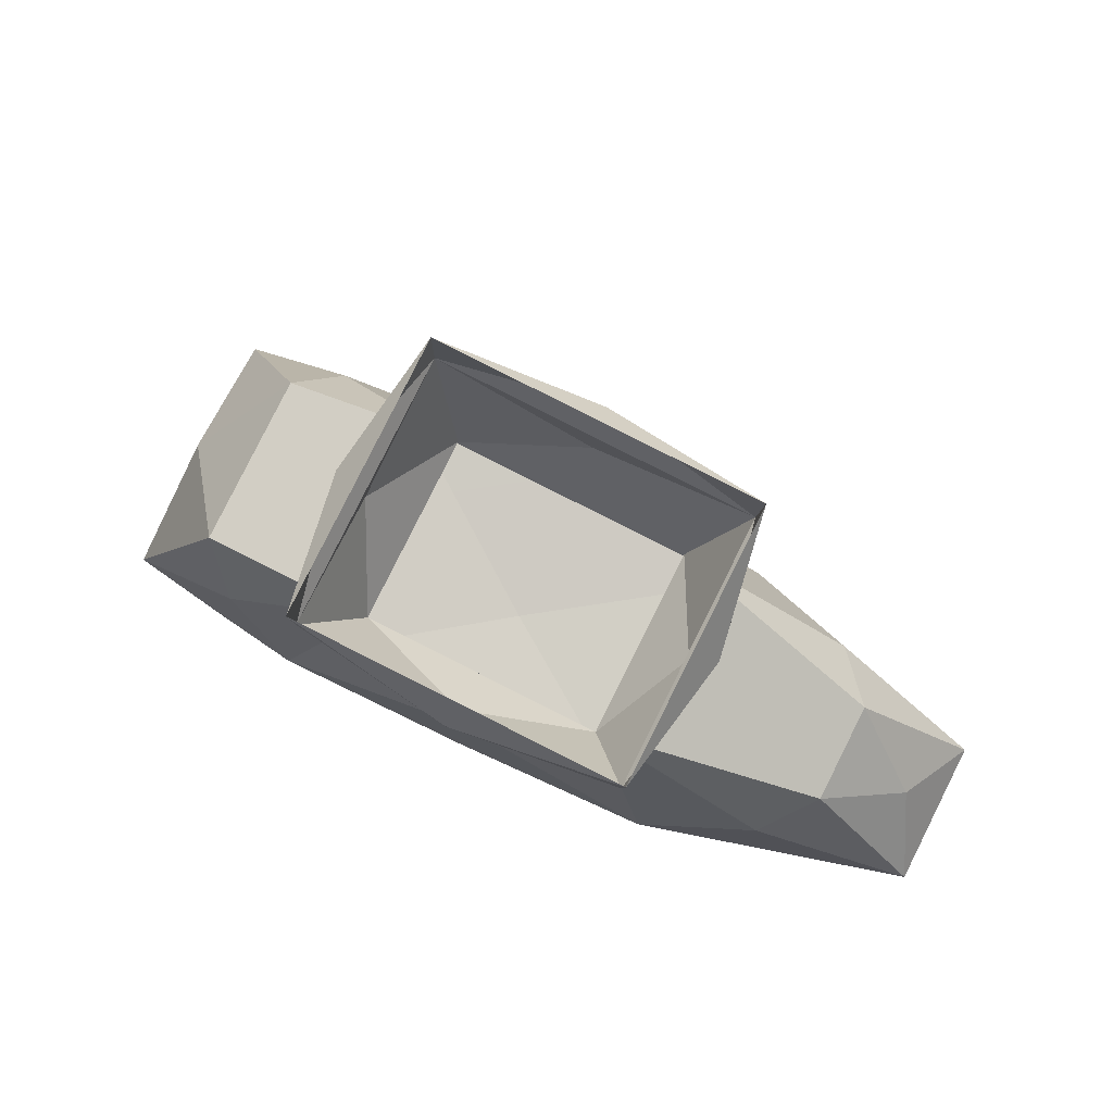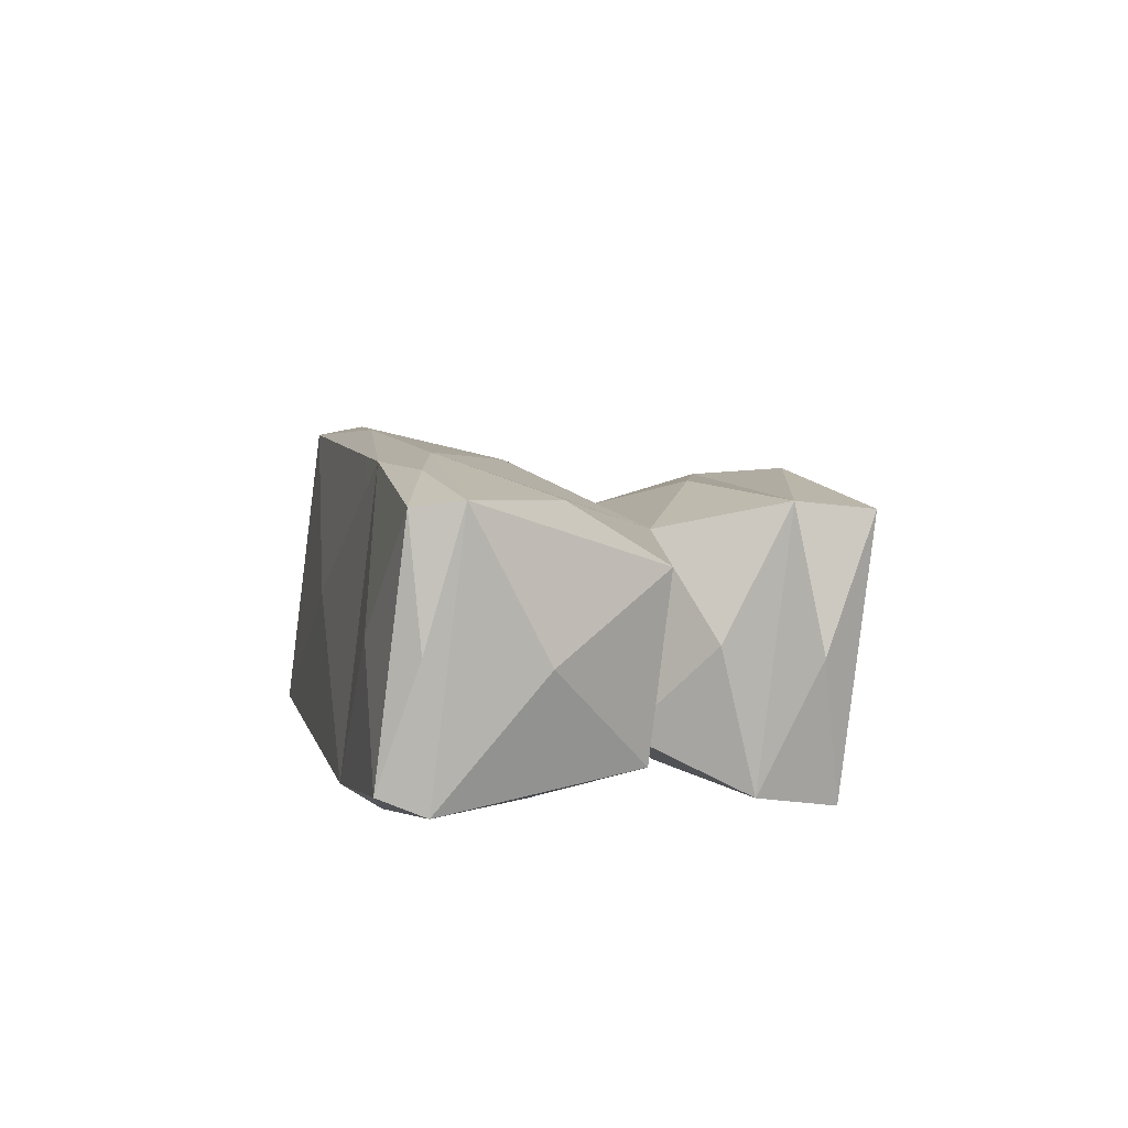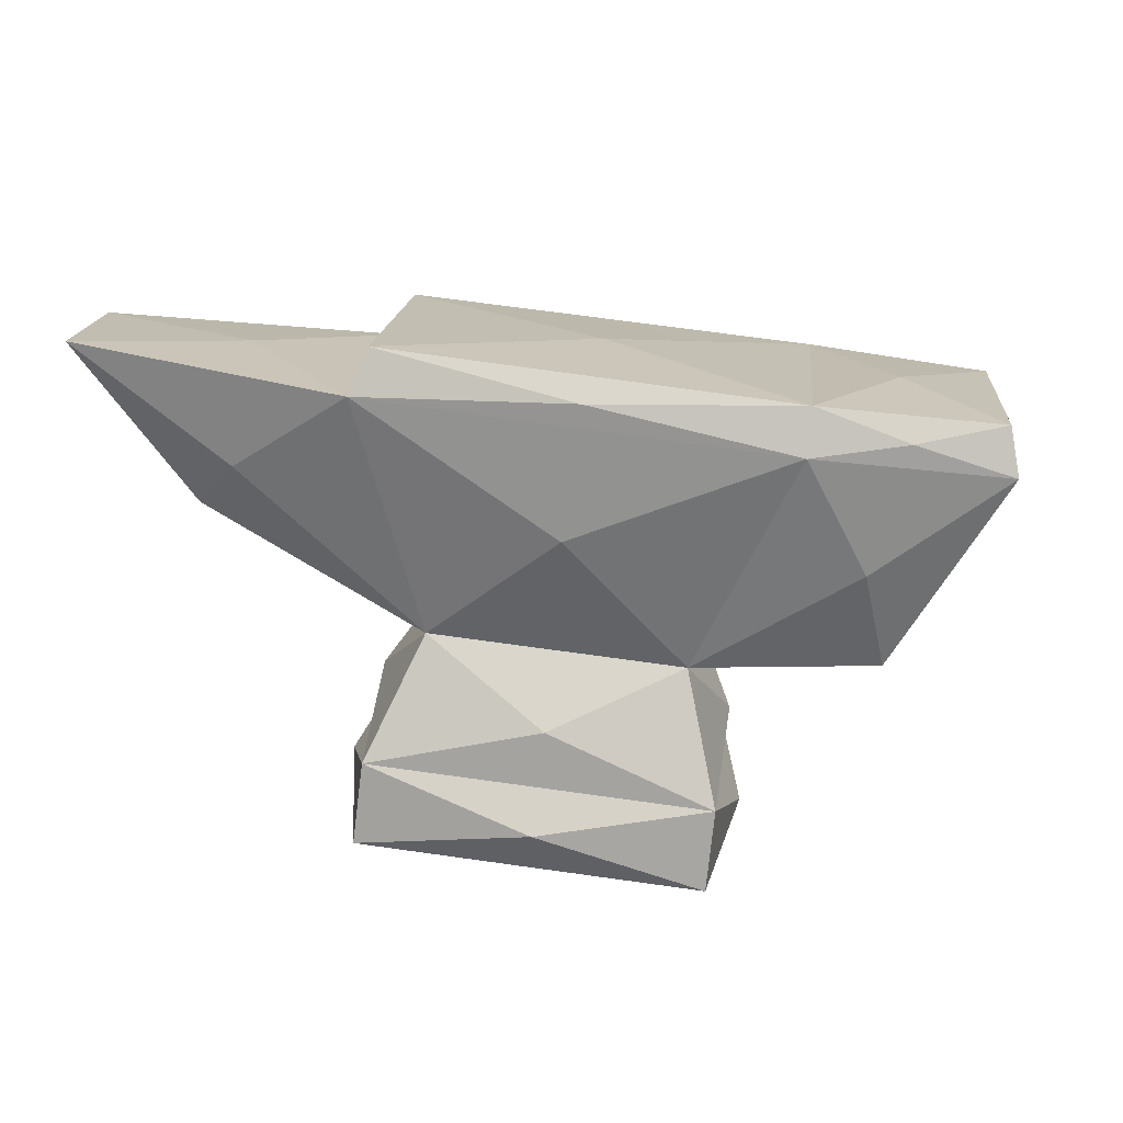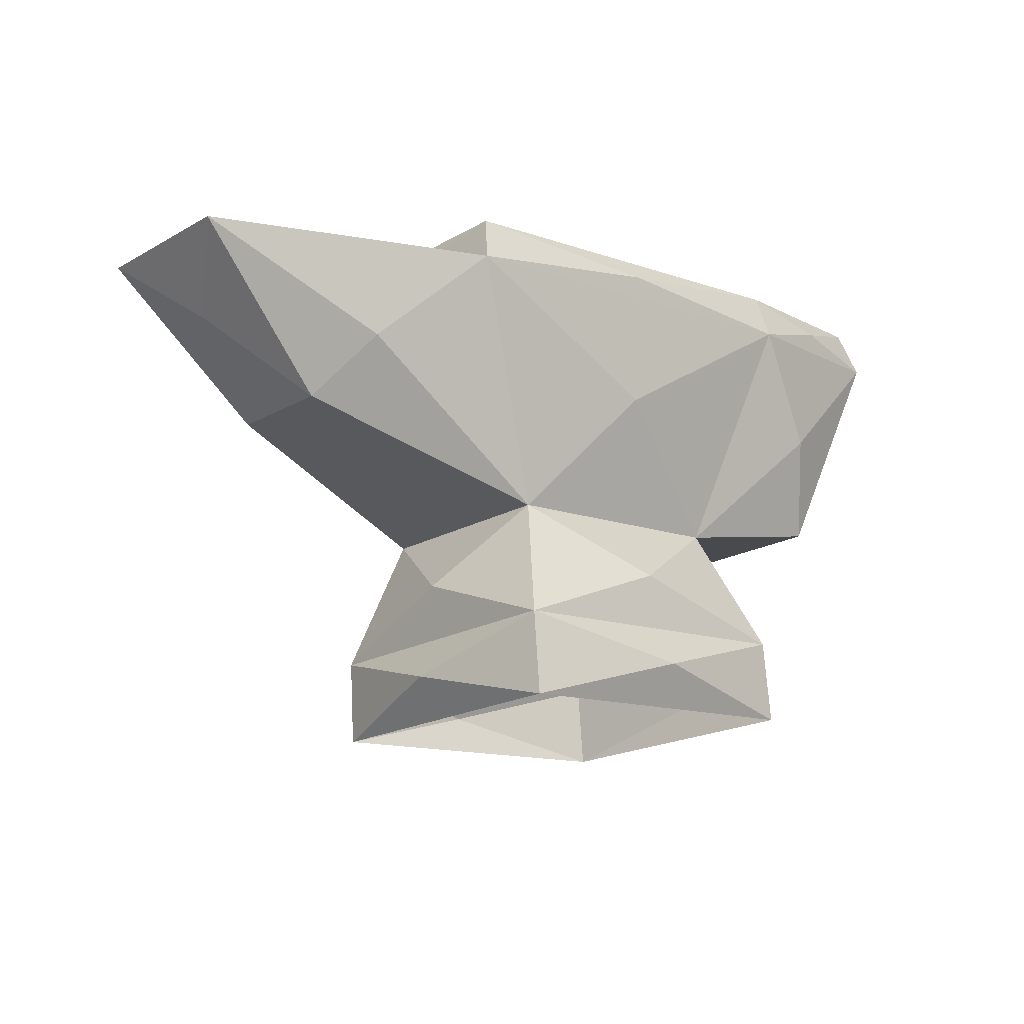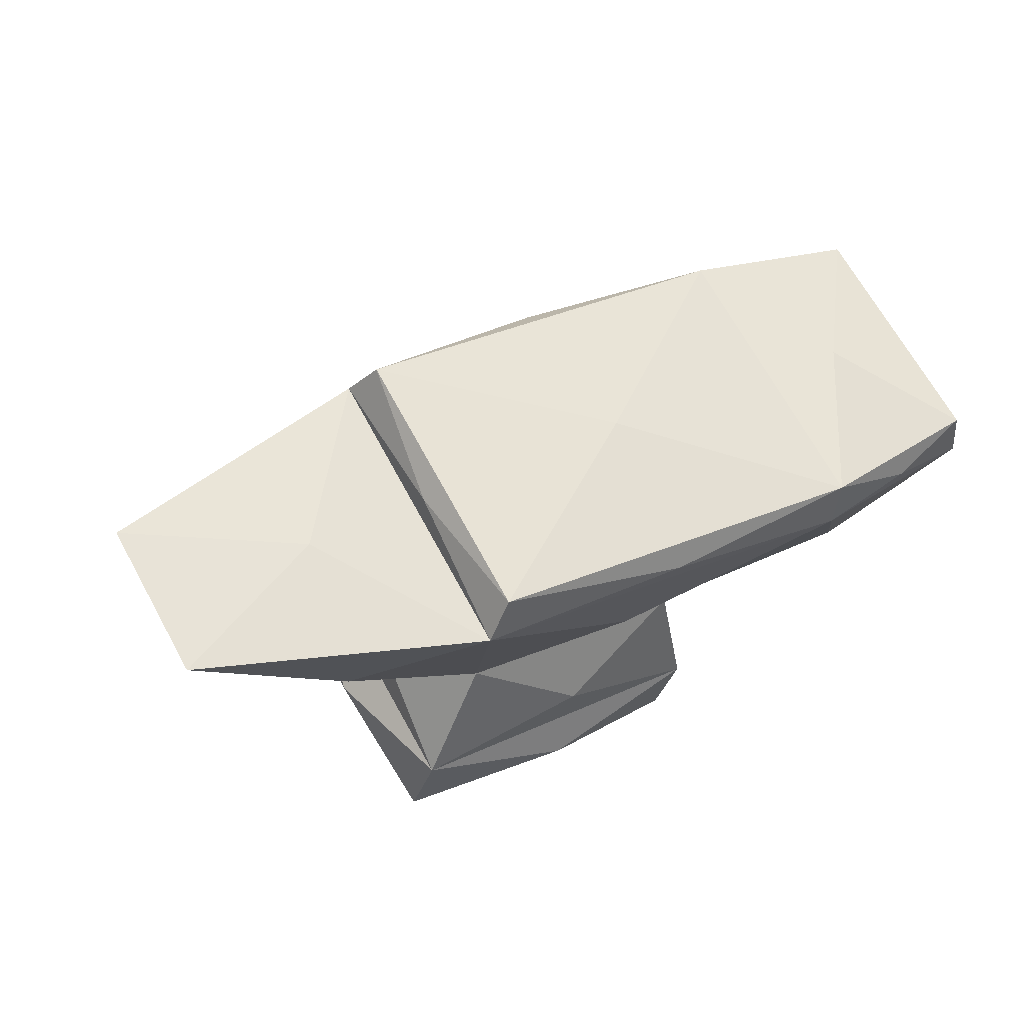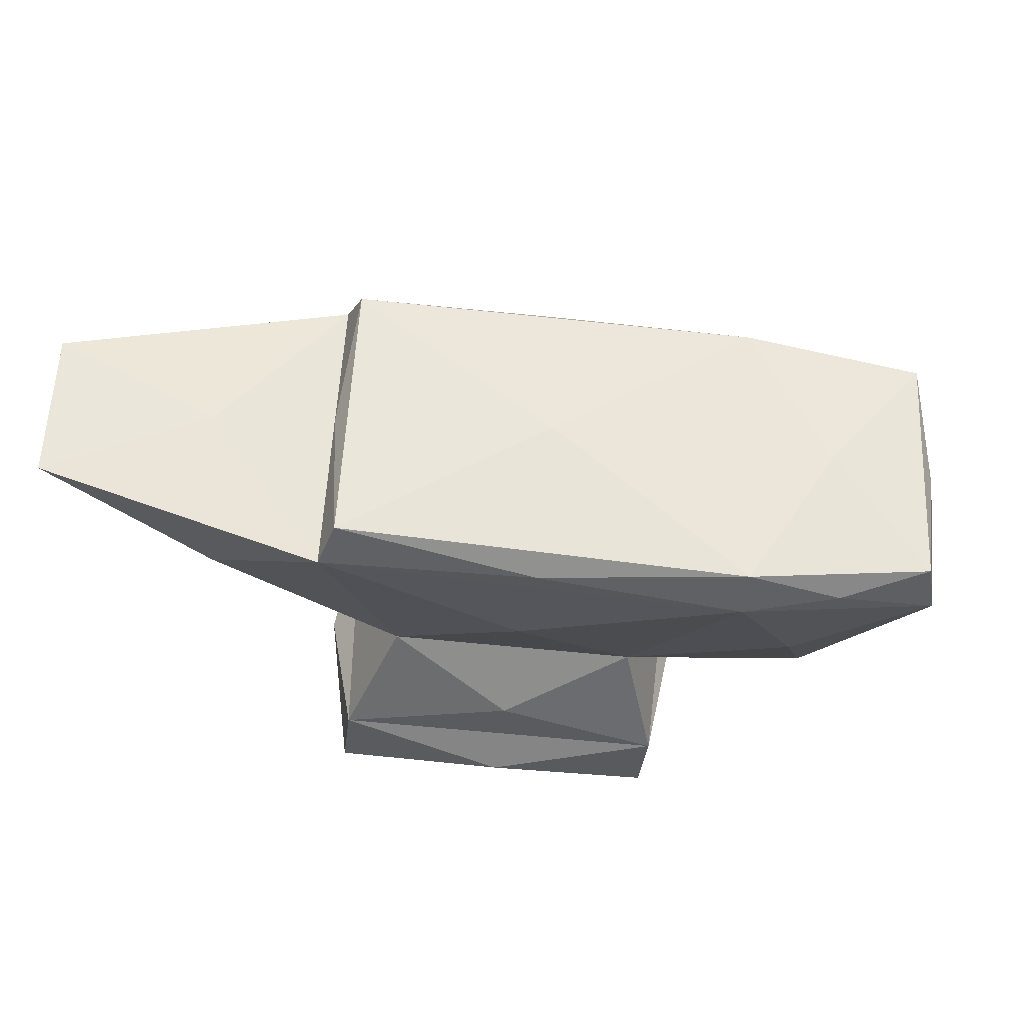
<metadata>
{"format":"obj","ext":"obj","renderer":"f3d","projection":"perspective","resolution":1024,"background":"white","views":[{"elev":-19.6,"azim":-1.0,"up":"+Z"},{"elev":33.1,"azim":-98.7,"up":"+Z"},{"elev":27.4,"azim":-148.4,"up":"+Y"},{"elev":-3.9,"azim":163.3,"up":"+Y"},{"elev":-19.5,"azim":163.6,"up":"+Z"},{"elev":68.6,"azim":-150.5,"up":"+Y"}]}
</metadata>
<code>
g trinketCrystalAnvil
v -0.3982 0.3484 -0.007527
v -0.2513 0.00848 -0.0453
v -0.111 0.2127 -0.1524
v -0.1974 0.2595 0.3999
v 0.3499 0.3175 0.1342
v 0.07393 0.1318 0.2191
v -0.1974 0.2595 0.3999
v -0.123 -0.04658 0.2071
v -0.3029 0.1002 0.3771
v -0.3982 0.3484 -0.007527
v -0.6324 0.3142 0.1493
v -0.4734 0.1751 0.03816
v -0.3982 0.3484 -0.007527
v 0.1573 0.4029 -0.2575
v -0.1254 0.4081 -0.1265
v -0.2048 0.3288 0.3966
v 0.3242 0.3848 0.1398
v 0.07673 0.3187 0.2833
v -0.3885 0.4102 0.02329
v -0.6075 0.3782 0.1699
v -0.5118 0.3638 0.07465
v -0.1974 0.2595 0.3999
v -0.4615 0.2408 0.4856
v -0.3242 0.282 0.4499
v 0.07857 0.04337 -0.2053
v 0.4181 0.1865 -0.2677
v 0.3299 0.2742 -0.2962
v 0.07857 0.04337 -0.2053
v 0.2068 -0.01168 0.04715
v 0.2797 0.08496 -0.1331
v 0.07857 0.04337 -0.2053
v 0.1073 -0.1154 -0.3274
v 0.2059 -0.07611 -0.1312
v 0.07857 0.04337 -0.2053
v -0.2513 0.00848 -0.0453
v -0.1147 -0.05929 -0.2022
v -0.2513 0.00848 -0.0453
v -0.123 -0.04658 0.2071
v -0.2503 -0.1244 0.09006
v -0.2513 0.00848 -0.0453
v -0.4878 0.02123 0.08094
v -0.3053 -0.0115 0.1362
v -0.3727 -0.02819 0.3075
v -0.123 -0.04658 0.2071
v -0.3727 -0.02819 0.3075
v 0.1573 0.4029 -0.2575
v 0.3499 0.3175 0.1342
v 0.2529 0.3916 -0.05463
v 0.1573 0.4029 -0.2575
v 0.5777 0.4202 -0.3367
v 0.4137 0.3866 -0.1349
v 0.3499 0.3175 0.1342
v 0.6773 0.3774 -0.1408
v 0.4686 0.2146 -0.0207
v -0.123 -0.04658 0.2071
v 0.2068 -0.01168 0.04715
v 0.07024 -0.1386 0.1616
v -0.4615 0.2408 0.4856
v -0.3727 -0.02819 0.3075
v -0.5311 0.1476 0.2791
v 0.4859 0.1573 -0.1341
v 0.6773 0.3774 -0.1408
v 0.5658 0.2958 -0.2307
v 0.108 -0.2326 -0.355
v 0.1073 -0.1154 -0.3274
v -0.1298 -0.1913 -0.2623
v 0.2943 -0.3125 0.01166
v 0.2923 -0.1948 0.03666
v 0.236 -0.2102 -0.1758
v -0.3387 -0.2799 -0.1383
v -0.3367 -0.1623 -0.112
v -0.2804 -0.2648 0.07471
v -0.1524 -0.3598 0.2283
v -0.1517 -0.2417 0.2521
v 0.08541 -0.2837 0.1613
v -0.6324 0.3142 0.1493
v -0.6075 0.3782 0.1699
v -0.5487 0.3088 0.3252
v -0.3885 0.4102 0.02329
v 0.1481 0.4629 -0.2183
v -0.03258 0.4069 0.0887
v -0.2048 0.3288 0.3966
v -0.4516 0.3113 0.4767
v -0.4069 0.3684 0.265
v -0.03258 0.4069 0.0887
v 0.3242 0.3848 0.1398
v 0.1573 0.4029 -0.2575
v -0.111 0.2127 -0.1524
v 0.07857 0.04337 -0.2053
v -0.111 0.2127 -0.1524
v -0.2513 0.00848 -0.0453
v 0.07857 0.04337 -0.2053
v 0.1573 0.4029 -0.2575
v -0.3982 0.3484 -0.007527
v -0.111 0.2127 -0.1524
v -0.123 -0.04658 0.2071
v 0.07393 0.1318 0.2191
v 0.2068 -0.01168 0.04715
v 0.07393 0.1318 0.2191
v 0.3499 0.3175 0.1342
v 0.2068 -0.01168 0.04715
v -0.123 -0.04658 0.2071
v -0.1974 0.2595 0.3999
v 0.07393 0.1318 0.2191
v -0.4615 0.2408 0.4856
v -0.3029 0.1002 0.3771
v -0.3727 -0.02819 0.3075
v -0.3029 0.1002 0.3771
v -0.123 -0.04658 0.2071
v -0.3727 -0.02819 0.3075
v -0.4615 0.2408 0.4856
v -0.1974 0.2595 0.3999
v -0.3029 0.1002 0.3771
v -0.2513 0.00848 -0.0453
v -0.4734 0.1751 0.03816
v -0.4878 0.02123 0.08094
v -0.4734 0.1751 0.03816
v -0.6324 0.3142 0.1493
v -0.4878 0.02123 0.08094
v -0.2513 0.00848 -0.0453
v -0.3982 0.3484 -0.007527
v -0.4734 0.1751 0.03816
v -0.3885 0.4102 0.02329
v -0.1254 0.4081 -0.1265
v 0.1481 0.4629 -0.2183
v -0.1254 0.4081 -0.1265
v 0.1573 0.4029 -0.2575
v 0.1481 0.4629 -0.2183
v -0.3885 0.4102 0.02329
v -0.3982 0.3484 -0.007527
v -0.1254 0.4081 -0.1265
v -0.1974 0.2595 0.3999
v 0.07673 0.3187 0.2833
v 0.3499 0.3175 0.1342
v 0.07673 0.3187 0.2833
v 0.3242 0.3848 0.1398
v 0.3499 0.3175 0.1342
v -0.1974 0.2595 0.3999
v -0.2048 0.3288 0.3966
v 0.07673 0.3187 0.2833
v -0.3242 0.282 0.4499
v -0.3982 0.3484 -0.007527
v -0.5118 0.3638 0.07465
v -0.6324 0.3142 0.1493
v -0.5118 0.3638 0.07465
v -0.6075 0.3782 0.1699
v -0.6324 0.3142 0.1493
v -0.3982 0.3484 -0.007527
v -0.3885 0.4102 0.02329
v -0.5118 0.3638 0.07465
v -0.2048 0.3288 0.3966
v -0.3242 0.282 0.4499
v -0.4516 0.3113 0.4767
v -0.3242 0.282 0.4499
v -0.4615 0.2408 0.4856
v -0.4516 0.3113 0.4767
v 0.1573 0.4029 -0.2575
v 0.3299 0.2742 -0.2962
v 0.5777 0.4202 -0.3367
v 0.3299 0.2742 -0.2962
v 0.4181 0.1865 -0.2677
v 0.5777 0.4202 -0.3367
v 0.1573 0.4029 -0.2575
v 0.07857 0.04337 -0.2053
v 0.3299 0.2742 -0.2962
v 0.4181 0.1865 -0.2677
v 0.2797 0.08496 -0.1331
v 0.4859 0.1573 -0.1341
v 0.2068 -0.01168 0.04715
v 0.4181 0.1865 -0.2677
v 0.07857 0.04337 -0.2053
v 0.2797 0.08496 -0.1331
v 0.2068 -0.01168 0.04715
v 0.2059 -0.07611 -0.1312
v 0.2923 -0.1948 0.03666
v 0.2059 -0.07611 -0.1312
v 0.1073 -0.1154 -0.3274
v 0.2923 -0.1948 0.03666
v 0.2068 -0.01168 0.04715
v 0.07857 0.04337 -0.2053
v 0.2059 -0.07611 -0.1312
v 0.1073 -0.1154 -0.3274
v -0.1147 -0.05929 -0.2022
v -0.3367 -0.1623 -0.112
v -0.1147 -0.05929 -0.2022
v -0.2513 0.00848 -0.0453
v -0.3367 -0.1623 -0.112
v 0.1073 -0.1154 -0.3274
v 0.07857 0.04337 -0.2053
v -0.1147 -0.05929 -0.2022
v -0.3367 -0.1623 -0.112
v -0.2503 -0.1244 0.09006
v -0.1517 -0.2417 0.2521
v -0.2503 -0.1244 0.09006
v -0.123 -0.04658 0.2071
v -0.1517 -0.2417 0.2521
v -0.3367 -0.1623 -0.112
v -0.2513 0.00848 -0.0453
v -0.2503 -0.1244 0.09006
v -0.123 -0.04658 0.2071
v -0.2513 0.00848 -0.0453
v -0.3053 -0.0115 0.1362
v 0.1481 0.4629 -0.2183
v 0.2529 0.3916 -0.05463
v 0.3242 0.3848 0.1398
v 0.2529 0.3916 -0.05463
v 0.3499 0.3175 0.1342
v 0.3242 0.3848 0.1398
v 0.1481 0.4629 -0.2183
v 0.1573 0.4029 -0.2575
v 0.2529 0.3916 -0.05463
v 0.3499 0.3175 0.1342
v 0.4137 0.3866 -0.1349
v 0.6773 0.3774 -0.1408
v 0.4137 0.3866 -0.1349
v 0.5777 0.4202 -0.3367
v 0.6773 0.3774 -0.1408
v 0.3499 0.3175 0.1342
v 0.1573 0.4029 -0.2575
v 0.4137 0.3866 -0.1349
v 0.2068 -0.01168 0.04715
v 0.4686 0.2146 -0.0207
v 0.4859 0.1573 -0.1341
v 0.4686 0.2146 -0.0207
v 0.6773 0.3774 -0.1408
v 0.4859 0.1573 -0.1341
v 0.2068 -0.01168 0.04715
v 0.3499 0.3175 0.1342
v 0.4686 0.2146 -0.0207
v -0.1517 -0.2417 0.2521
v 0.07024 -0.1386 0.1616
v 0.2923 -0.1948 0.03666
v 0.07024 -0.1386 0.1616
v 0.2068 -0.01168 0.04715
v 0.2923 -0.1948 0.03666
v -0.1517 -0.2417 0.2521
v -0.123 -0.04658 0.2071
v 0.07024 -0.1386 0.1616
v -0.6324 0.3142 0.1493
v -0.5311 0.1476 0.2791
v -0.4878 0.02123 0.08094
v -0.5311 0.1476 0.2791
v -0.3727 -0.02819 0.3075
v -0.4878 0.02123 0.08094
v -0.6324 0.3142 0.1493
v -0.4615 0.2408 0.4856
v -0.5311 0.1476 0.2791
v 0.4181 0.1865 -0.2677
v 0.5658 0.2958 -0.2307
v 0.5777 0.4202 -0.3367
v 0.5658 0.2958 -0.2307
v 0.6773 0.3774 -0.1408
v 0.5777 0.4202 -0.3367
v 0.4181 0.1865 -0.2677
v 0.4859 0.1573 -0.1341
v 0.5658 0.2958 -0.2307
v -0.3387 -0.2799 -0.1383
v -0.1298 -0.1913 -0.2623
v -0.3367 -0.1623 -0.112
v -0.1298 -0.1913 -0.2623
v 0.1073 -0.1154 -0.3274
v -0.3367 -0.1623 -0.112
v -0.3387 -0.2799 -0.1383
v 0.108 -0.2326 -0.355
v -0.1298 -0.1913 -0.2623
v 0.108 -0.2326 -0.355
v 0.236 -0.2102 -0.1758
v 0.1073 -0.1154 -0.3274
v 0.236 -0.2102 -0.1758
v 0.2923 -0.1948 0.03666
v 0.1073 -0.1154 -0.3274
v 0.108 -0.2326 -0.355
v 0.2943 -0.3125 0.01166
v 0.236 -0.2102 -0.1758
v -0.1524 -0.3598 0.2283
v -0.2804 -0.2648 0.07471
v -0.1517 -0.2417 0.2521
v -0.2804 -0.2648 0.07471
v -0.3367 -0.1623 -0.112
v -0.1517 -0.2417 0.2521
v -0.1524 -0.3598 0.2283
v -0.3387 -0.2799 -0.1383
v -0.2804 -0.2648 0.07471
v 0.2943 -0.3125 0.01166
v 0.08541 -0.2837 0.1613
v 0.2923 -0.1948 0.03666
v 0.08541 -0.2837 0.1613
v -0.1517 -0.2417 0.2521
v 0.2923 -0.1948 0.03666
v 0.2943 -0.3125 0.01166
v -0.1524 -0.3598 0.2283
v 0.08541 -0.2837 0.1613
v -0.4615 0.2408 0.4856
v -0.5487 0.3088 0.3252
v -0.4516 0.3113 0.4767
v -0.5487 0.3088 0.3252
v -0.6075 0.3782 0.1699
v -0.4516 0.3113 0.4767
v -0.4615 0.2408 0.4856
v -0.6324 0.3142 0.1493
v -0.5487 0.3088 0.3252
v -0.03258 0.4069 0.0887
v 0.1481 0.4629 -0.2183
v 0.3242 0.3848 0.1398
v -0.2048 0.3288 0.3966
v -0.3885 0.4102 0.02329
v -0.03258 0.4069 0.0887
v -0.3885 0.4102 0.02329
v -0.4069 0.3684 0.265
v -0.6075 0.3782 0.1699
v -0.4069 0.3684 0.265
v -0.4516 0.3113 0.4767
v -0.6075 0.3782 0.1699
v -0.3885 0.4102 0.02329
v -0.2048 0.3288 0.3966
v -0.4069 0.3684 0.265
g trinketCrystalAnvil_0
f 3 2 1
f 6 5 4
f 9 8 7
f 12 11 10
f 15 14 13
f 18 17 16
f 21 20 19
f 24 23 22
f 27 26 25
f 30 29 28
f 33 32 31
f 36 35 34
f 39 38 37
f 42 41 40
f 43 41 42
f 45 42 44
f 48 47 46
f 51 50 49
f 54 53 52
f 57 56 55
f 60 59 58
f 63 62 61
f 66 65 64
f 69 68 67
f 72 71 70
f 75 74 73
f 78 77 76
f 81 80 79
f 84 83 82
f 86 85 82
f 89 88 87
f 92 91 90
f 95 94 93
f 98 97 96
f 101 100 99
f 104 103 102
f 107 106 105
f 110 109 108
f 113 112 111
f 116 115 114
f 119 118 117
f 122 121 120
f 125 124 123
f 128 127 126
f 131 130 129
f 134 133 132
f 137 136 135
f 140 139 138
f 141 138 139
f 144 143 142
f 147 146 145
f 150 149 148
f 153 152 151
f 156 155 154
f 159 158 157
f 162 161 160
f 165 164 163
f 168 167 166
f 168 169 167
f 172 171 170
f 175 174 173
f 178 177 176
f 181 180 179
f 184 183 182
f 187 186 185
f 190 189 188
f 193 192 191
f 196 195 194
f 199 198 197
f 202 201 200
f 205 204 203
f 208 207 206
f 211 210 209
f 214 213 212
f 217 216 215
f 220 219 218
f 223 222 221
f 226 225 224
f 229 228 227
f 232 231 230
f 235 234 233
f 238 237 236
f 241 240 239
f 244 243 242
f 247 246 245
f 250 249 248
f 253 252 251
f 256 255 254
f 259 258 257
f 262 261 260
f 265 264 263
f 268 267 266
f 271 270 269
f 274 273 272
f 277 276 275
f 280 279 278
f 283 282 281
f 286 285 284
f 289 288 287
f 292 291 290
f 295 294 293
f 298 297 296
f 301 300 299
f 304 303 302
f 307 306 305
f 310 309 308
f 313 312 311
f 316 315 314

</code>
